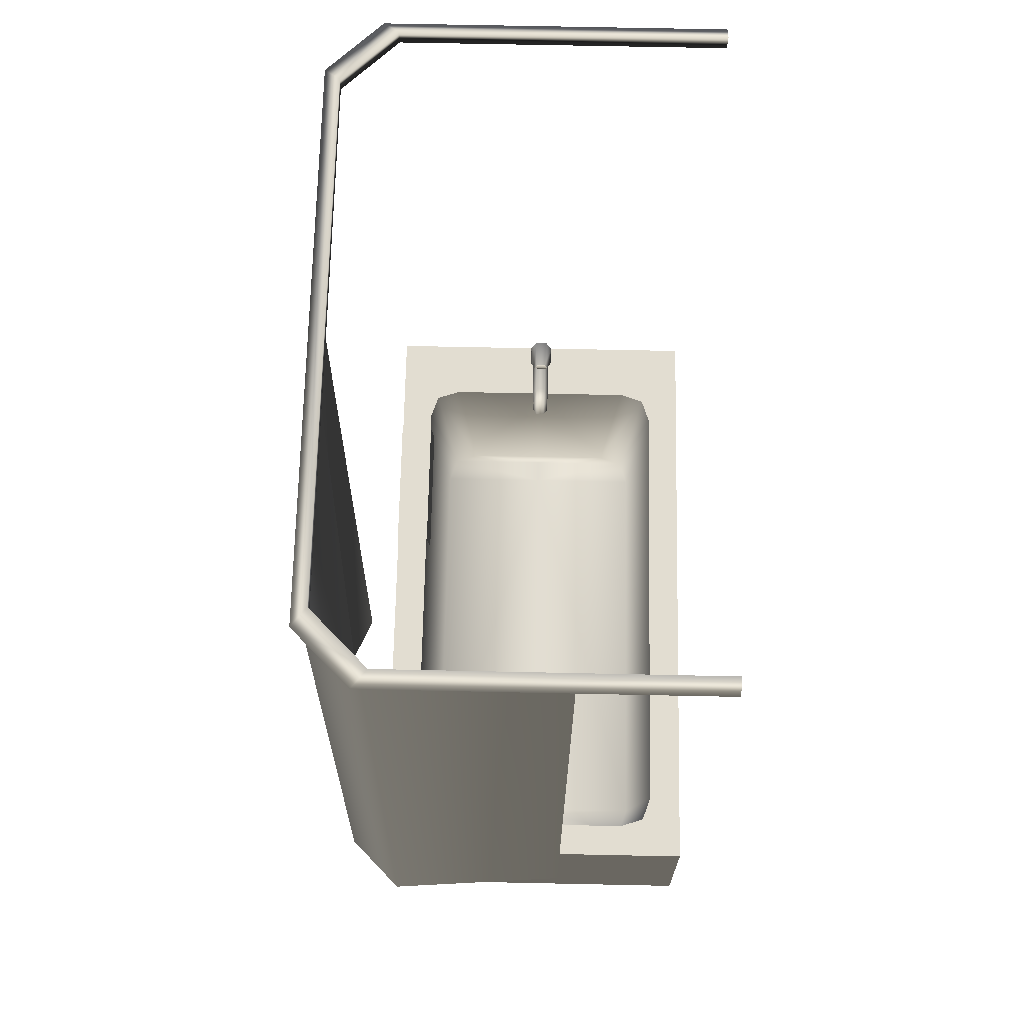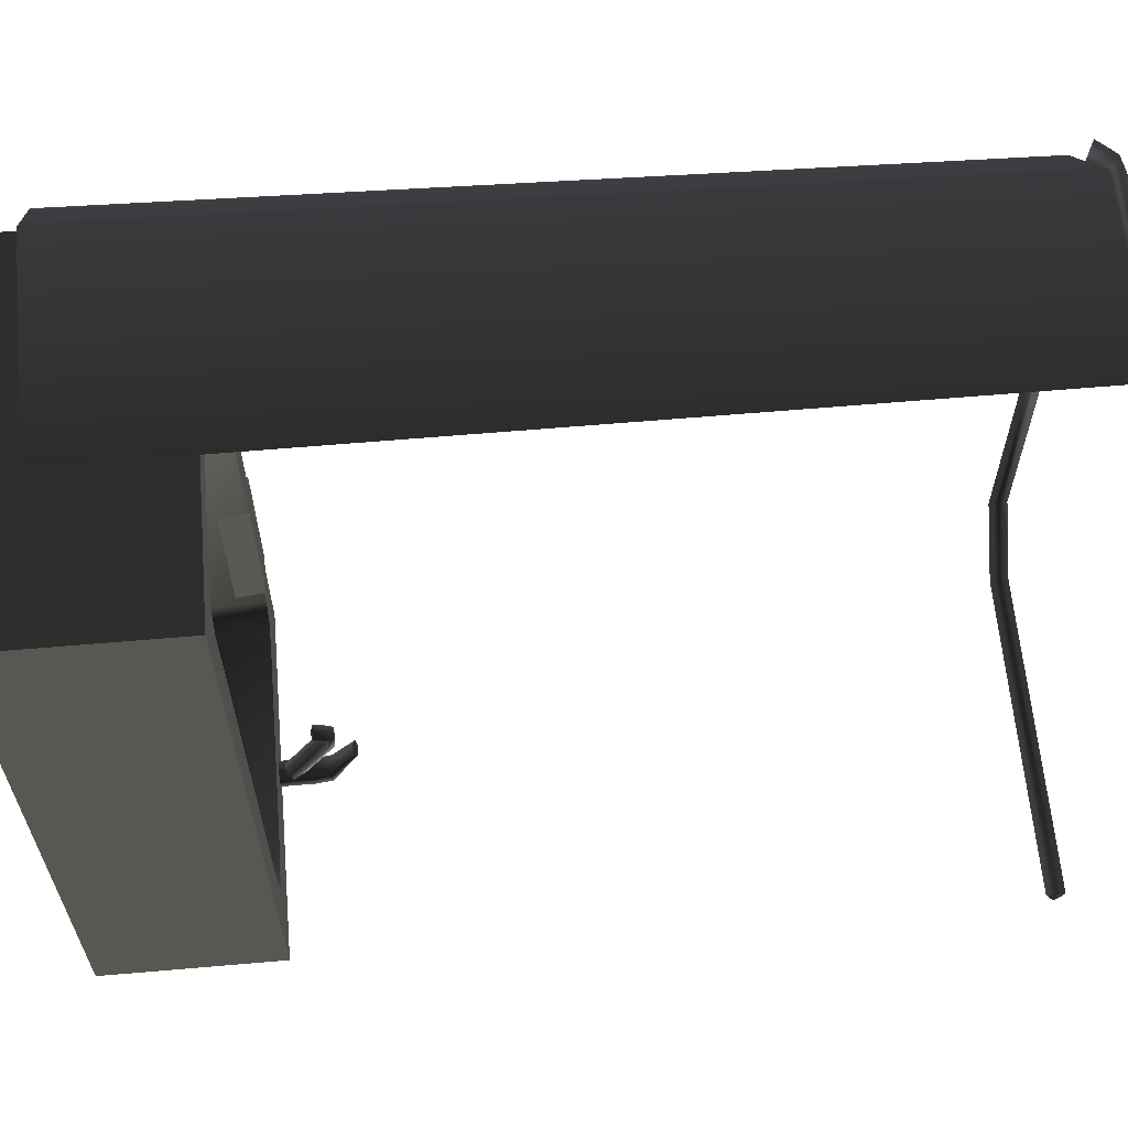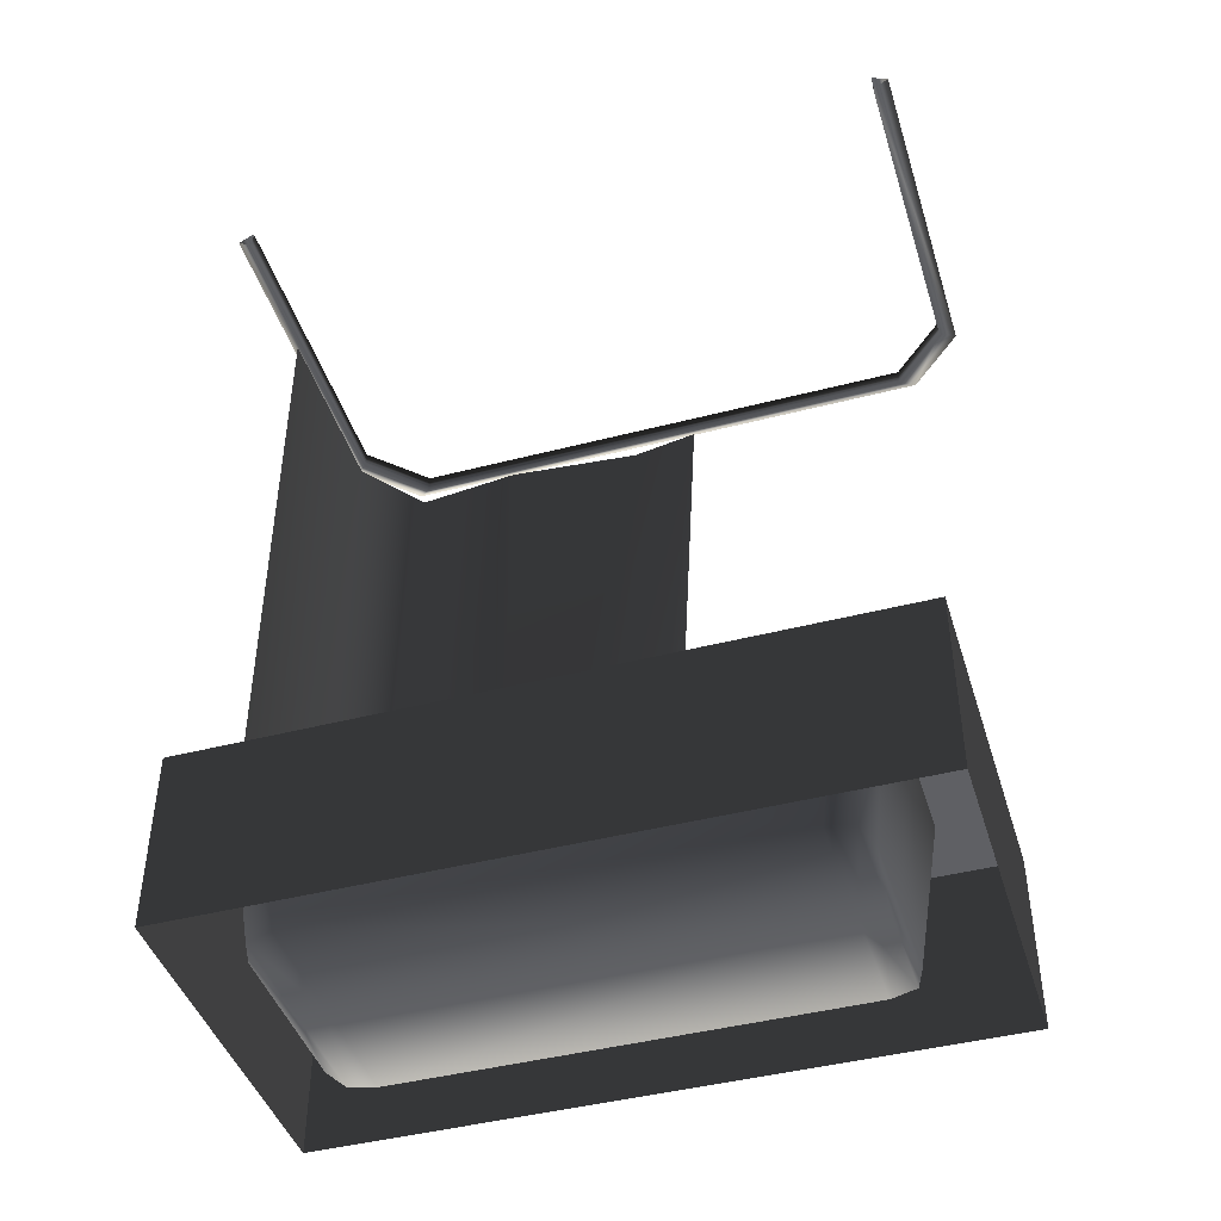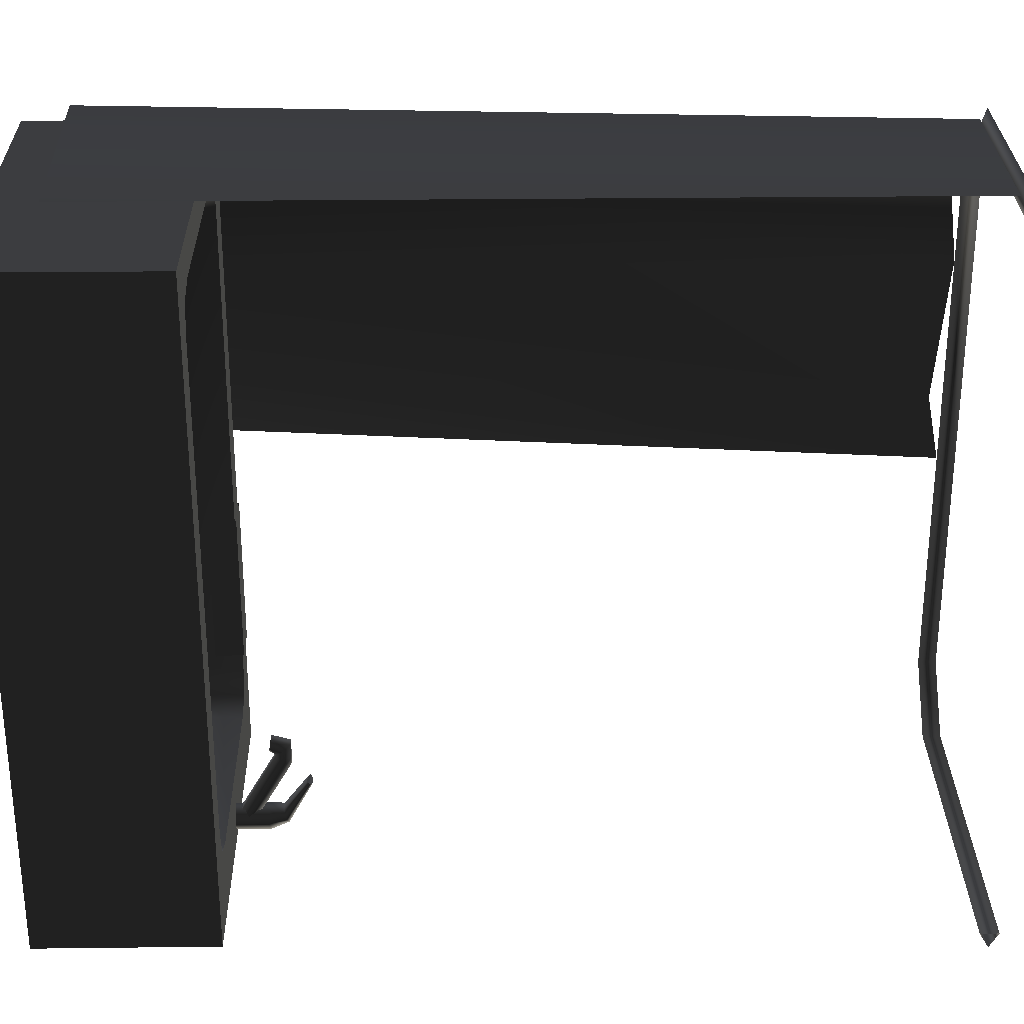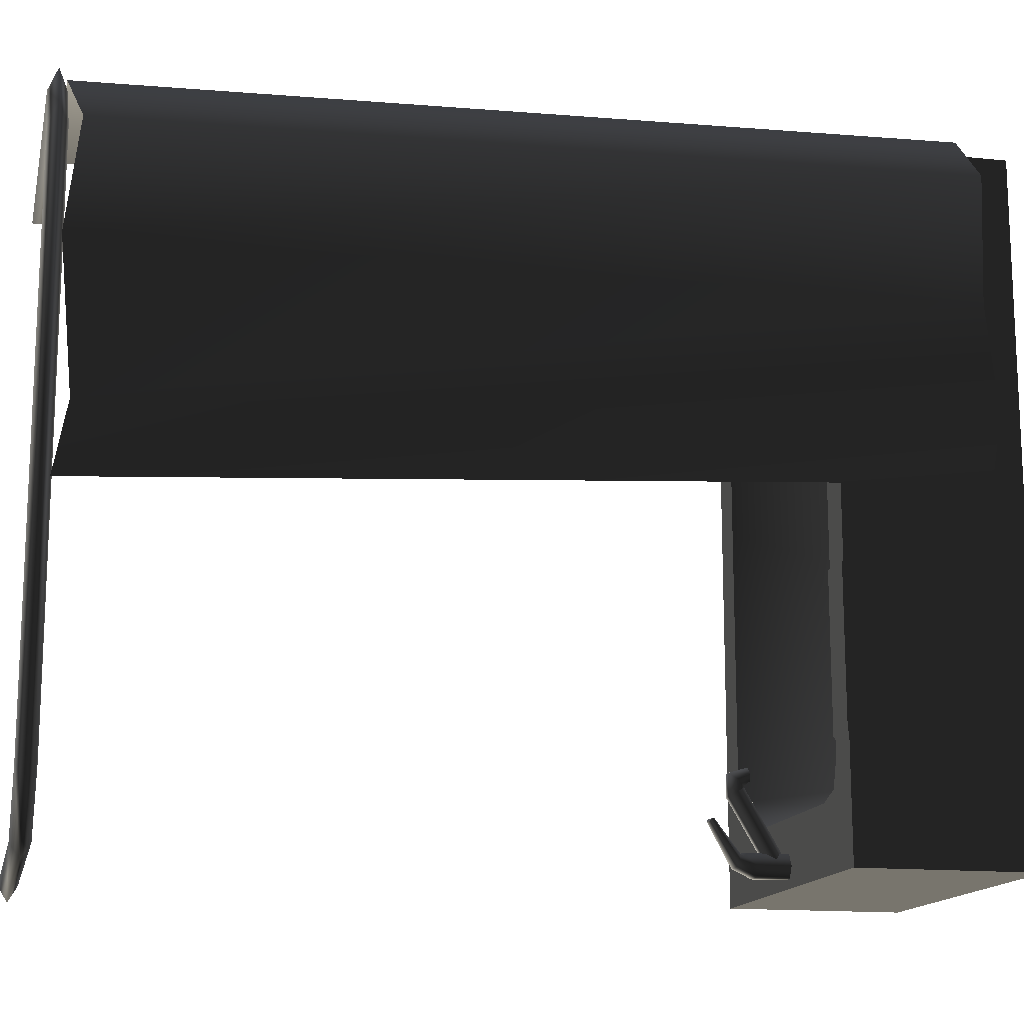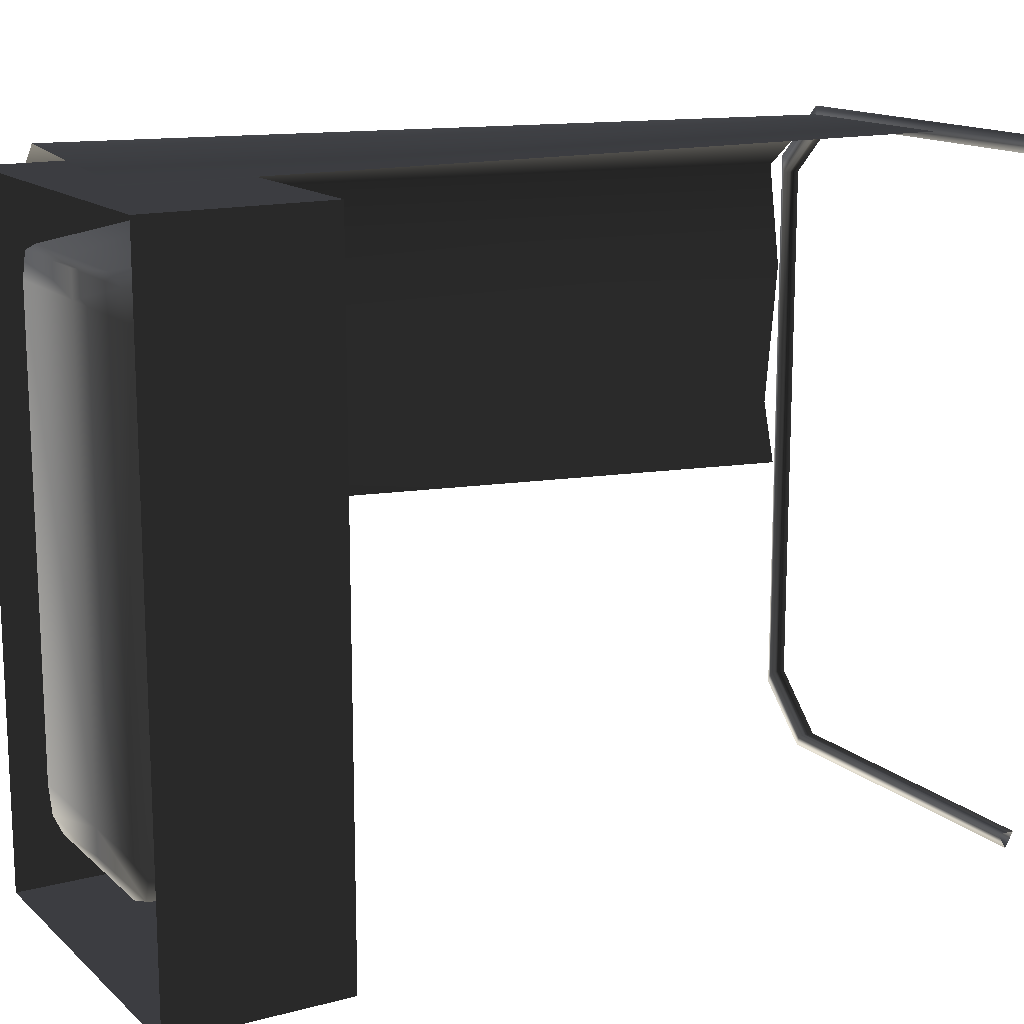
<metadata>
{"format":"obj","ext":"obj","renderer":"f3d","projection":"perspective","resolution":1024,"background":"white","views":[{"elev":68.4,"azim":1.2,"up":"+Y"},{"elev":62.3,"azim":85.0,"up":"+Z"},{"elev":-43.7,"azim":107.0,"up":"+Y"},{"elev":28.5,"azim":89.0,"up":"+Z"},{"elev":-14.8,"azim":-102.7,"up":"+Z"},{"elev":14.6,"azim":60.1,"up":"+Z"}]}
</metadata>
<code>
v -1.108 0.133 1.446
v -1.107 2.441 1.034
v -1.108 2.478 1.446
v -1.176 0.133 1.121
v -1.134 0.133 1.791
v -1.107 2.441 1.749
v -0.9755 0.133 1.95
v -0.9486 2.478 1.908
v -1.107 2.478 0.8415
v -1.107 0.133 0.9653
v -0.4083 0.133 1.908
v -0.4083 2.478 1.908
v -0.9261 2.526 0.01501
v -7.223e-07 2.5 -0.02999
v -5.587e-07 2.526 0.01501
v -0.9711 2.5 -0.02999
v -0.9261 2.474 0.01501
v -5.587e-07 2.474 0.01501
v -0.9711 2.5 -0.02999
v -7.223e-07 2.5 -0.02999
v -1.085 2.526 0.1739
v -1.13 2.5 0.1289
v -1.085 2.526 1.726
v -1.13 2.5 1.771
v -1.085 2.474 1.726
v -1.085 2.474 0.1739
v -1.13 2.5 1.771
v -1.13 2.5 0.1289
v -0.9261 2.526 1.885
v -0.9711 2.5 1.93
v -3.938e-07 2.526 1.885
v -2.302e-07 2.5 1.93
v -3.938e-07 2.474 1.885
v -0.9261 2.474 1.885
v -2.302e-07 2.5 1.93
v -0.9711 2.5 1.93
v -1.108 0.133 1.446
v -1.107 2.441 1.034
v -1.176 0.133 1.121
v -1.108 2.478 1.446
v -1.134 0.133 1.791
v -1.107 2.441 1.749
v -0.9755 0.133 1.95
v -0.9486 2.478 1.908
v -1.107 2.478 0.8415
v -1.107 0.133 0.9653
v -0.4083 0.133 1.908
v -0.4083 2.478 1.908
v -3.393e-07 -1.281e-07 1.9
v -6.132e-07 0.5 2.365e-06
v -6.132e-07 1.311e-07 2.365e-06
v -3.393e-07 0.5 1.9
v -0.5 1.311e-07 2.524e-06
v -6.132e-07 0.5 2.365e-06
v -0.5 0.5 2.524e-06
v -6.132e-07 1.311e-07 2.365e-06
v -0.5 0.04735 1.74
v -0.2 0.5 1.8
v -0.5 0.5 1.8
v -0.26 0.04735 1.74
v -0.185 0.04735 1.715
v -0.125 0.5 1.775
v -0.16 0.04735 1.64
v -0.1 0.5 1.7
v -0.16 0.04735 0.3452
v -0.1 0.5 0.2852
v -0.185 0.04735 0.2702
v -0.125 0.5 0.2102
v -0.26 0.04735 0.2452
v -0.2 0.5 0.1852
v -0.5 0.04735 0.3452
v -0.5 0.04735 0.2702
v -0.26 0.04735 0.2452
v -0.5 0.04735 0.2452
v -0.5 0.04735 1.64
v -0.5 0.5 0.1852
v -0.5 0.04735 0.2452
v -0.5 0.04735 1.715
v -0.26 0.04735 1.74
v -0.5 0.04735 1.74
v -0.2 0.5 1.8
v -0.5 0.5 1.9
v -0.5 0.5 1.8
v -3.393e-07 0.5 1.9
v -0.125 0.5 1.775
v -0.1 0.5 1.7
v -0.1 0.5 0.2852
v -6.132e-07 0.5 2.365e-06
v -0.125 0.5 0.2102
v -0.2 0.5 0.1852
v -0.5 0.5 2.524e-06
v -0.5 0.5 0.1852
v -3.393e-07 -1.281e-07 1.9
v -0.5 0.5 1.9
v -3.393e-07 0.5 1.9
v -0.5 -1.281e-07 1.9
v -1 -1.281e-07 1.9
v -1 0.5 2.683e-06
v -1 0.5 1.9
v -1 1.311e-07 2.683e-06
v -0.5 1.311e-07 2.524e-06
v -1 0.5 2.683e-06
v -1 1.311e-07 2.683e-06
v -0.5 0.5 2.524e-06
v -0.5 0.04735 1.74
v -0.8 0.5 1.8
v -0.74 0.04735 1.74
v -0.5 0.5 1.8
v -0.815 0.04735 1.715
v -0.875 0.5 1.775
v -0.84 0.04735 1.64
v -0.9 0.5 1.7
v -0.84 0.04735 0.3452
v -0.9 0.5 0.2852
v -0.815 0.04735 0.2702
v -0.875 0.5 0.2102
v -0.74 0.04735 0.2452
v -0.8 0.5 0.1852
v -0.5 0.04735 0.3452
v -0.5 0.04735 0.2702
v -0.74 0.04735 0.2452
v -0.5 0.04735 0.2452
v -0.5 0.04735 1.64
v -0.5 0.5 0.1852
v -0.5 0.04735 0.2452
v -0.5 0.04735 1.715
v -0.74 0.04735 1.74
v -0.5 0.04735 1.74
v -0.8 0.5 1.8
v -0.5 0.5 1.9
v -1 0.5 1.9
v -0.5 0.5 1.8
v -0.875 0.5 1.775
v -0.9 0.5 1.7
v -0.9 0.5 0.2852
v -1 0.5 2.683e-06
v -0.875 0.5 0.2102
v -0.8 0.5 0.1852
v -0.5 0.5 2.524e-06
v -0.5 0.5 0.1852
v -1 -1.281e-07 1.9
v -0.5 0.5 1.9
v -0.5 -1.281e-07 1.9
v -1 0.5 1.9
v -0.4629 0.4914 0.05827
v -0.4814 0.5934 0.02611
v -0.4814 0.4914 0.02611
v -0.4629 0.5934 0.05827
v -0.5186 0.5934 0.02611
v -0.5186 0.4914 0.02611
v -0.5371 0.5934 0.05827
v -0.5371 0.4914 0.05827
v -0.5186 0.5934 0.09043
v -0.5186 0.4914 0.09043
v -0.4814 0.5934 0.09043
v -0.4814 0.4914 0.09043
v -0.4629 0.5934 0.05827
v -0.4629 0.4914 0.05827
v -0.4814 0.6474 0.05152
v -0.4629 0.6406 0.07015
v -0.5186 0.6474 0.05152
v -0.5371 0.6406 0.07015
v -0.5186 0.6338 0.08878
v -0.4814 0.6338 0.08878
v -0.4629 0.6406 0.07015
v -0.4876 0.7145 0.1732
v -0.4752 0.7082 0.1807
v -0.5124 0.7145 0.1732
v -0.5248 0.7082 0.1807
v -0.4876 0.7002 0.179
v -0.5124 0.7002 0.179
v -0.5371 0.6406 0.07015
v -0.4752 0.7082 0.1807
v -0.5371 0.6406 0.07015
v -0.5248 0.7082 0.1807
v -0.5248 0.7082 0.1807
v -0.4876 0.7002 0.179
v -0.5124 0.7002 0.179
v -0.4752 0.7082 0.1807
v -0.5248 0.7082 0.1807
v -0.4876 0.7145 0.1732
v -0.5124 0.7145 0.1732
v -0.4723 0.6387 0.2513
v -0.4861 0.5131 0.0818
v -0.4861 0.6179 0.2633
v -0.4723 0.5339 0.06979
v -0.4861 0.6595 0.2393
v -0.4861 0.5547 0.05778
v -0.5139 0.6595 0.2393
v -0.5139 0.5547 0.05778
v -0.5277 0.6387 0.2513
v -0.5277 0.5339 0.06979
v -0.5139 0.6179 0.2633
v -0.5139 0.5131 0.0818
v -0.4861 0.6179 0.2633
v -0.4861 0.5131 0.0818
v -0.5122 0.6178 0.2687
v -0.5244 0.6418 0.2868
v -0.5122 0.6007 0.2813
v -0.5244 0.6038 0.2993
v -0.4878 0.6007 0.2813
v -0.4878 0.6178 0.2687
v -0.5122 0.6595 0.3018
v -0.5122 0.607 0.3174
v -0.4878 0.6595 0.3018
v -0.4878 0.607 0.3174
v -0.4756 0.6418 0.2868
v -0.4756 0.6038 0.2993
v -0.4878 0.6178 0.2687
v -0.4878 0.6007 0.2813
v -1 0.1407 0.7705
v -1.002 0.5043 0.336
v -1.002 0.5043 0.7705
v -1 0.1407 0.336
v -0.898 0.5043 0.336
v -1.002 0.5043 0.7705
v -1.002 0.5043 0.336
v -0.898 0.5043 0.7705
v -0.898 0.5043 0.336
v -0.8887 0.4239 0.7705
v -0.898 0.5043 0.7705
v -0.8887 0.4239 0.336
g bathtub02_19207_575
f 1 3 2
f 2 4 1
f 3 1 5
f 5 6 3
f 6 5 7
f 7 8 6
f 4 2 9
f 9 10 4
f 8 7 11
f 11 12 8
f 13 15 14
f 14 16 13
f 15 13 17
f 17 18 15
f 18 17 19
f 19 20 18
f 21 13 16
f 16 22 21
f 23 21 22
f 22 24 23
f 21 23 25
f 25 26 21
f 13 21 26
f 26 17 13
f 26 25 27
f 27 28 26
f 17 26 28
f 28 19 17
f 29 23 24
f 24 30 29
f 31 29 30
f 30 32 31
f 29 31 33
f 33 34 29
f 23 29 34
f 34 25 23
f 34 33 35
f 35 36 34
f 25 34 36
f 36 27 25
f 37 39 38
f 38 40 37
f 41 37 40
f 40 42 41
f 43 41 42
f 42 44 43
f 45 38 39
f 39 46 45
f 47 43 44
f 44 48 47
f 49 51 50
f 50 52 49
f 53 55 54
f 54 56 53
f 57 59 58
f 58 60 57
f 61 60 58
f 58 62 61
f 63 61 62
f 62 64 63
f 65 63 64
f 64 66 65
f 67 65 66
f 66 68 67
f 69 67 68
f 68 70 69
f 71 65 67
f 63 65 71
f 67 72 71
f 72 67 73
f 73 74 72
f 71 75 63
f 61 63 75
f 69 70 76
f 76 77 69
f 75 78 61
f 79 61 78
f 78 80 79
f 81 83 82
f 82 84 81
f 85 81 84
f 86 85 84
f 87 86 84
f 84 88 87
f 89 87 88
f 90 89 88
f 90 88 91
f 91 92 90
f 93 95 94
f 94 96 93
f 97 99 98
f 98 100 97
f 101 103 102
f 102 104 101
f 105 107 106
f 106 108 105
f 106 107 109
f 109 110 106
f 110 109 111
f 111 112 110
f 112 111 113
f 113 114 112
f 114 113 115
f 115 116 114
f 116 115 117
f 117 118 116
f 115 113 119
f 119 113 111
f 119 120 115
f 121 115 120
f 120 122 121
f 111 123 119
f 123 111 109
f 124 118 117
f 117 125 124
f 109 126 123
f 126 109 127
f 127 128 126
f 129 131 130
f 130 132 129
f 133 131 129
f 134 131 133
f 131 134 135
f 135 136 131
f 137 136 135
f 138 136 137
f 139 136 138
f 138 140 139
f 141 143 142
f 142 144 141
f 145 147 146
f 146 148 145
f 149 146 147
f 147 150 149
f 151 149 150
f 150 152 151
f 153 151 152
f 152 154 153
f 155 153 154
f 154 156 155
f 157 155 156
f 156 158 157
f 148 146 159
f 159 160 148
f 146 149 161
f 161 159 146
f 149 151 162
f 162 161 149
f 151 153 163
f 163 162 151
f 153 155 164
f 164 163 153
f 155 157 165
f 165 164 155
f 160 159 166
f 166 167 160
f 159 161 168
f 168 166 159
f 161 162 169
f 169 168 161
f 163 164 170
f 170 171 163
f 172 163 171
f 164 165 173
f 173 170 164
f 171 175 174
f 176 178 177
f 177 179 176
f 180 179 181
f 181 182 180
f 183 185 184
f 184 186 183
f 187 183 186
f 186 188 187
f 189 187 188
f 188 190 189
f 191 189 190
f 190 192 191
f 193 191 192
f 192 194 193
f 195 193 194
f 194 196 195
f 191 193 197
f 197 198 191
f 189 191 198
f 198 197 199
f 199 200 198
f 201 199 197
f 197 202 201
f 202 197 193
f 193 195 202
f 203 198 200
f 198 203 189
f 200 204 203
f 205 203 204
f 204 206 205
f 207 205 206
f 206 208 207
f 209 207 208
f 208 210 209
f 207 209 185
f 185 183 207
f 205 207 183
f 183 187 205
f 203 205 187
f 187 189 203
f 211 213 212
f 212 214 211
f 215 217 216
f 216 218 215
f 219 221 220
f 220 222 219

</code>
